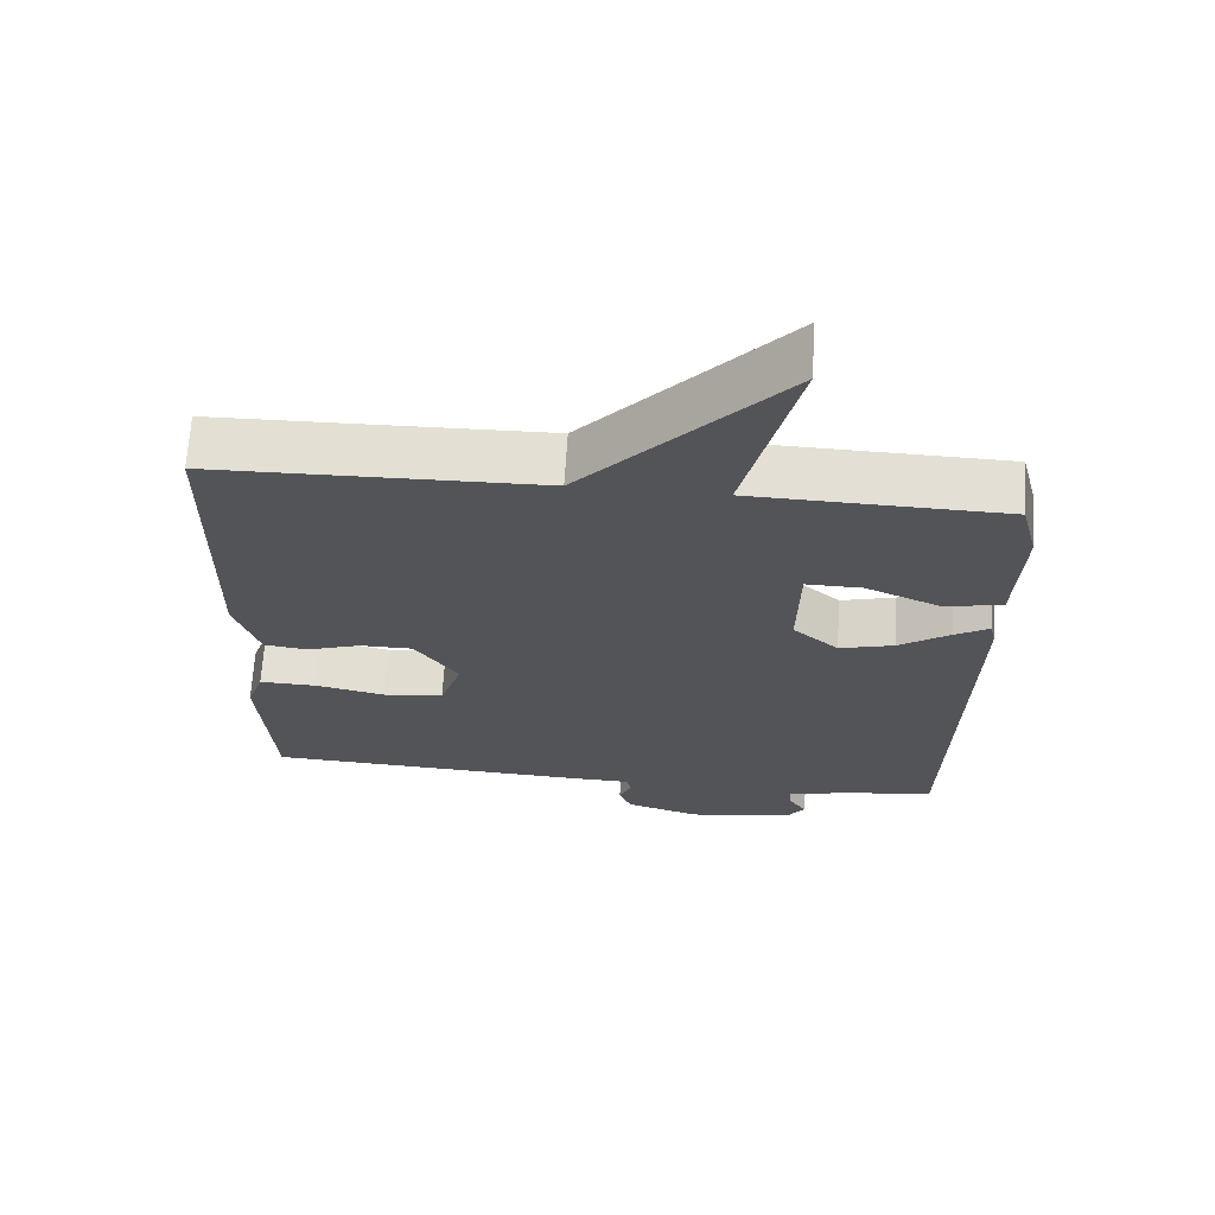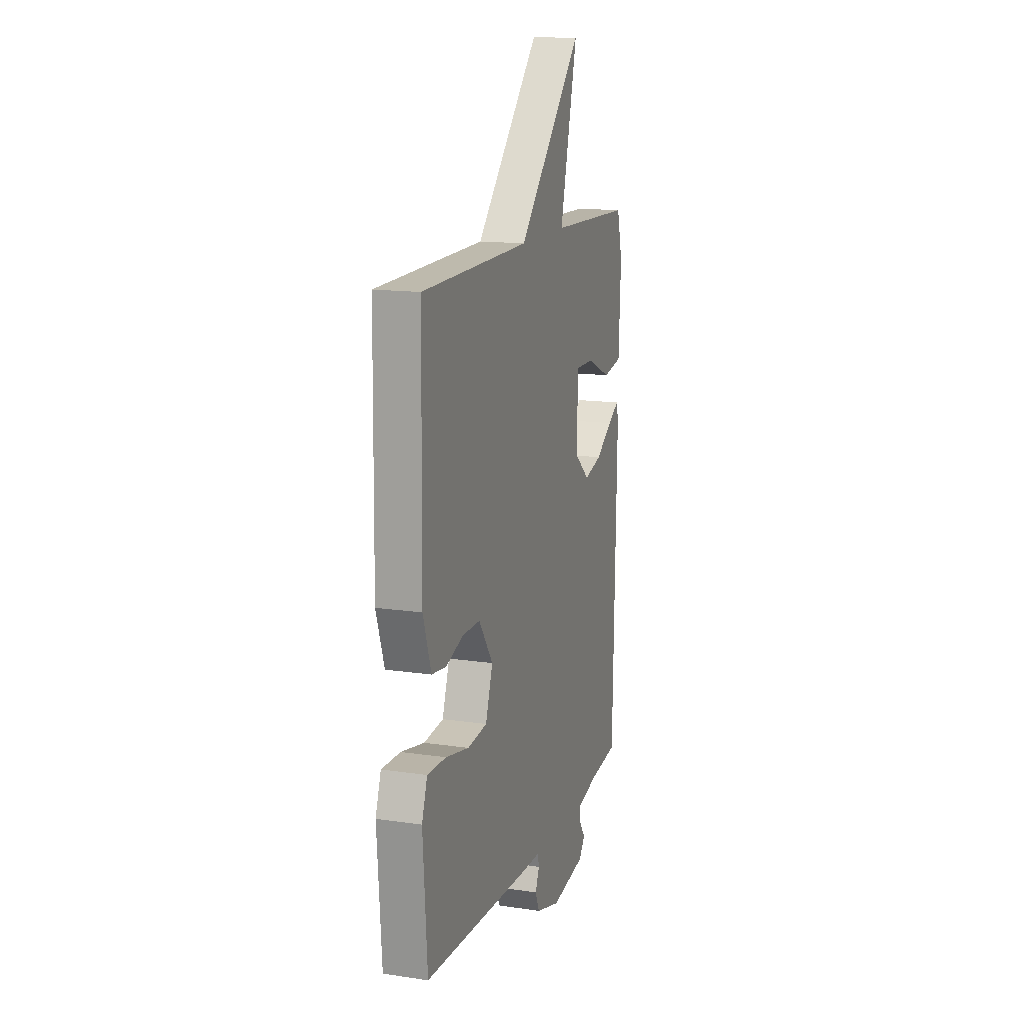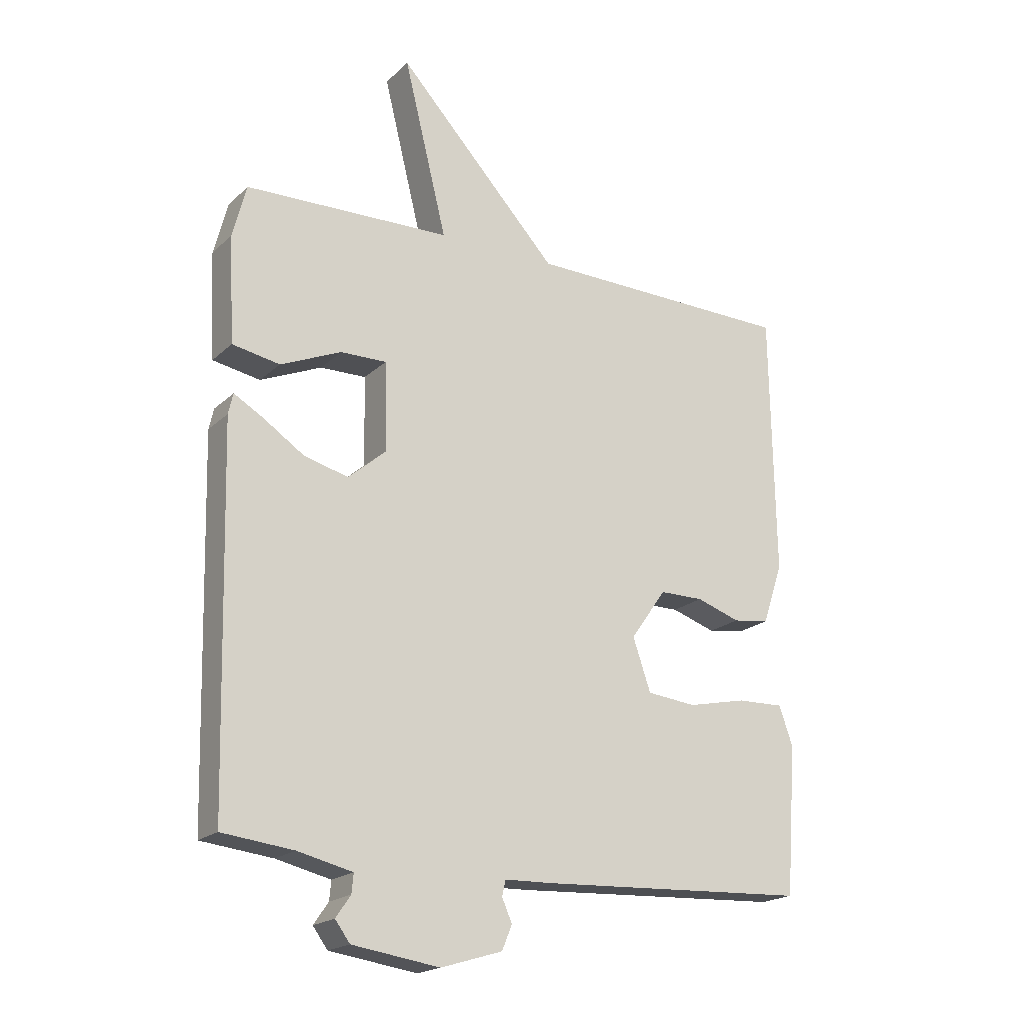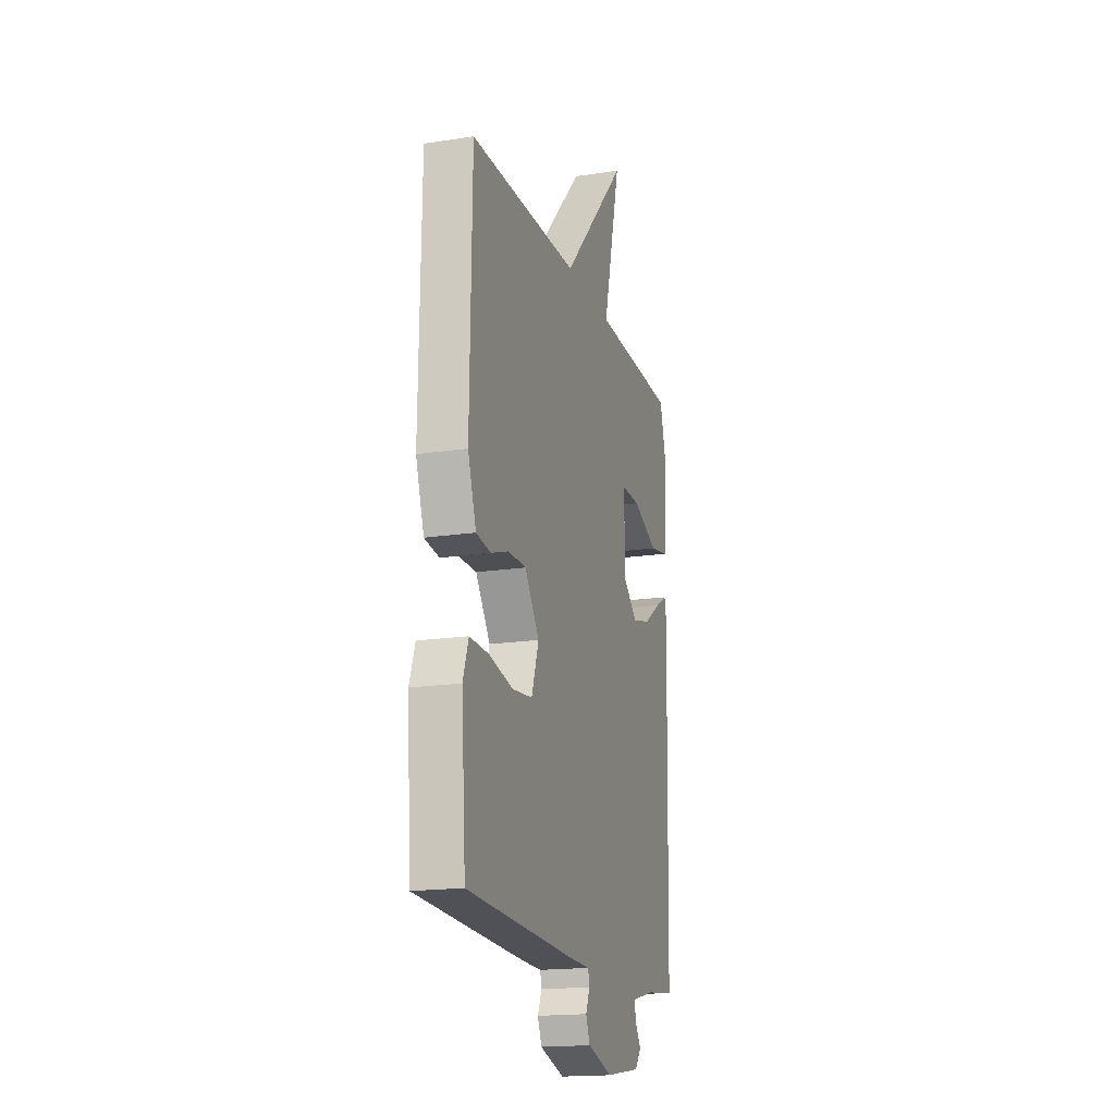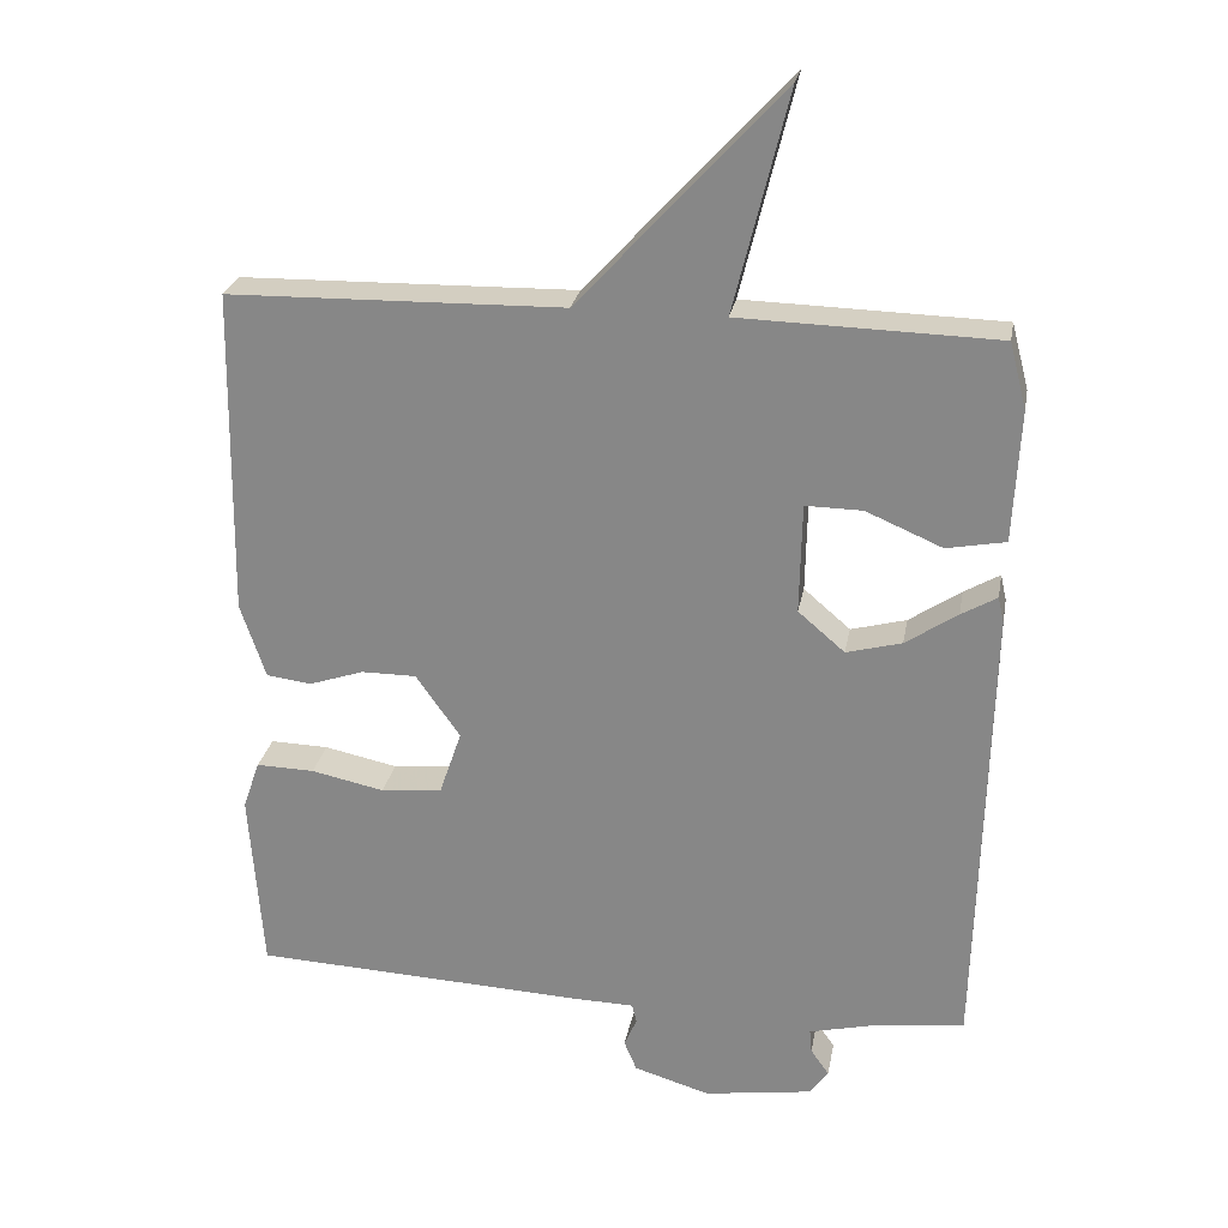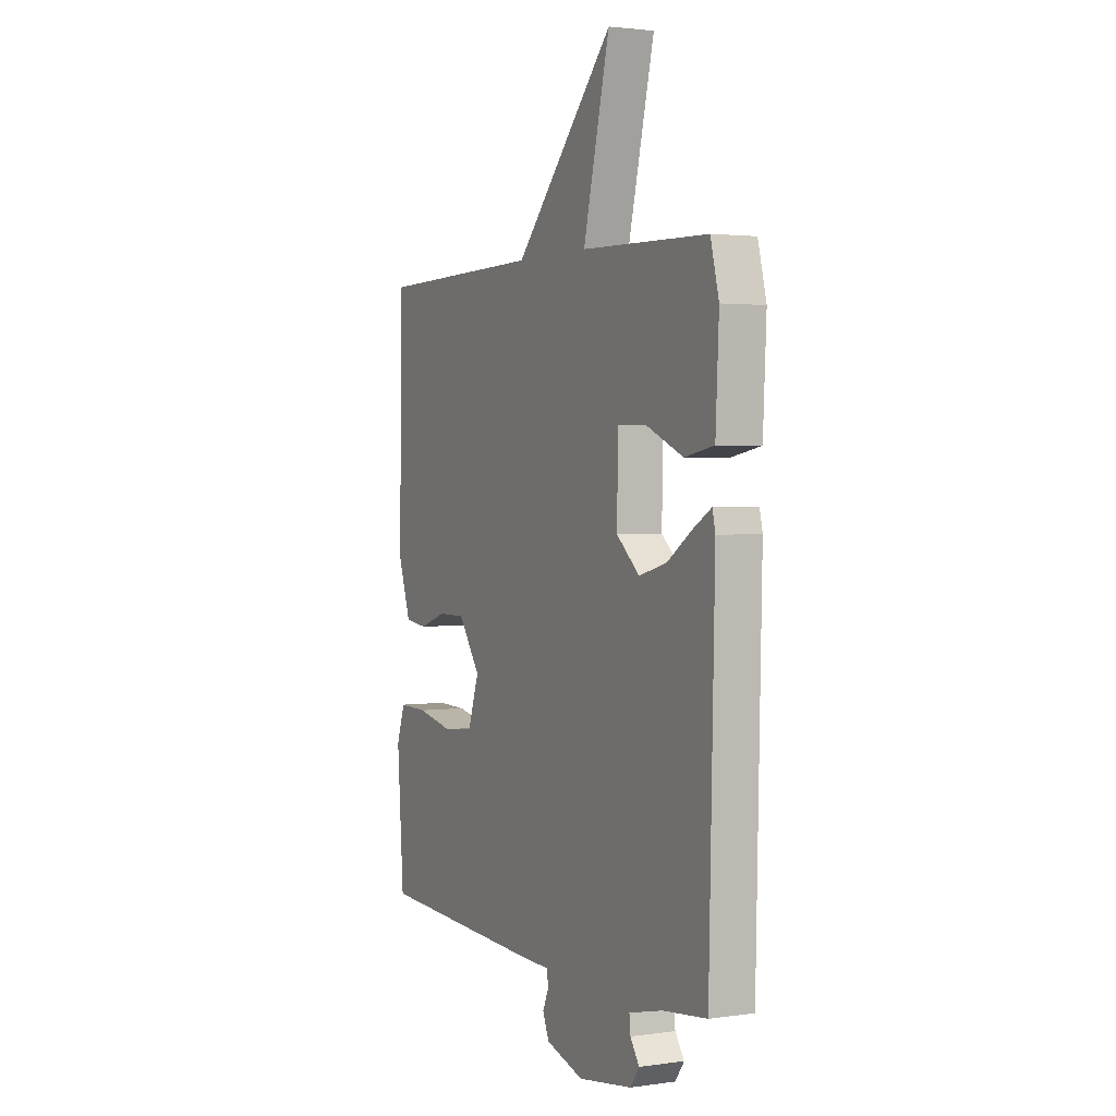
<metadata>
{"format":"obj","ext":"obj","renderer":"f3d","projection":"perspective","resolution":1024,"background":"white","views":[{"elev":66.6,"azim":-176.5,"up":"+Z"},{"elev":14.4,"azim":107.9,"up":"+Z"},{"elev":-19.6,"azim":-31.4,"up":"+Z"},{"elev":-17.8,"azim":106.7,"up":"+Z"},{"elev":25.6,"azim":-169.8,"up":"+Z"},{"elev":2.2,"azim":-116.7,"up":"+Z"}]}
</metadata>
<code>
v 0.5 0.07 -0.5
v 0.047 0.07 -0.521
v -0.035 0.07 -0.523
v -0.041 0.07 -0.549
v -0.024 0.07 -0.588
v -0.041 0.07 -0.629
v -0.144 0.07 -0.66
v -0.291 0.07 -0.638
v -0.316 0.07 -0.604
v -0.291 0.07 -0.568
v -0.288 0.07 -0.536
v -0.38 0.07 -0.514
v -0.5 0.07 -0.5
v -0.515 0.07 0.12
v -0.507 0.07 0.155
v -0.459 0.07 0.127
v -0.389 0.07 0.08
v -0.314 0.07 0.06
v -0.251 0.07 0.114
v -0.254 0.07 0.263
v -0.331 0.07 0.262
v -0.434 0.07 0.218
v -0.514 0.07 0.233
v -0.523 0.07 0.411
v -0.5 0.07 0.5
v -0.153 0.07 0.509
v -0.226 0.07 0.805
v 0.047 0.07 0.509
v 0.5 0.07 0.5
v 0.507 0.07 0.057
v 0.473 0.07 -0.044
v 0.412 0.07 -0.052
v 0.338 0.07 -0.027
v 0.264 0.07 -0.027
v 0.204 0.07 -0.112
v 0.234 0.07 -0.2
v 0.317 0.07 -0.209
v 0.416 0.07 -0.188
v 0.495 0.07 -0.186
v 0.518 0.07 -0.252
v 0.5 0 -0.5
v 0.047 0 -0.521
v -0.035 0 -0.523
v -0.041 0 -0.549
v -0.024 0 -0.588
v -0.041 0 -0.629
v -0.144 0 -0.66
v -0.291 0 -0.638
v -0.316 0 -0.604
v -0.291 0 -0.568
v -0.288 0 -0.536
v -0.38 0 -0.514
v -0.5 0 -0.5
v -0.515 0 0.12
v -0.507 0 0.155
v -0.459 0 0.127
v -0.389 0 0.08
v -0.314 0 0.06
v -0.251 0 0.114
v -0.254 0 0.263
v -0.331 0 0.262
v -0.434 0 0.218
v -0.514 0 0.233
v -0.523 0 0.411
v -0.5 0 0.5
v -0.153 0 0.509
v -0.226 0 0.805
v 0.047 0 0.509
v 0.5 0 0.5
v 0.507 0 0.057
v 0.473 0 -0.044
v 0.412 0 -0.052
v 0.338 0 -0.027
v 0.264 0 -0.027
v 0.204 0 -0.112
v 0.234 0 -0.2
v 0.317 0 -0.209
v 0.416 0 -0.188
v 0.495 0 -0.186
v 0.518 0 -0.252
f 1 2 3
f 40 1 3
f 39 40 3
f 38 39 3
f 37 38 3
f 36 37 3
f 35 36 3
f 31 32 33
f 30 31 33
f 29 30 33
f 28 29 33
f 28 33 34
f 27 28 34
f 26 27 34
f 24 25 26
f 23 24 26
f 22 23 26
f 21 22 26
f 20 21 26
f 26 34 35
f 20 26 35
f 19 20 35
f 15 16 17
f 14 15 17
f 13 14 17
f 12 13 17
f 11 12 17 18
f 8 9 10
f 7 8 10
f 6 7 10
f 5 6 10
f 4 5 10
f 3 4 10 11
f 18 19 35
f 11 18 35
f 3 11 35
f 43 42 41
f 43 41 80
f 43 80 79
f 43 79 78
f 43 78 77
f 43 77 76
f 43 76 75
f 73 72 71
f 73 71 70
f 73 70 69
f 73 69 68
f 74 73 68
f 74 68 67
f 74 67 66
f 66 65 64
f 66 64 63
f 66 63 62
f 66 62 61
f 66 61 60
f 75 74 66
f 75 66 60
f 75 60 59
f 57 56 55
f 57 55 54
f 57 54 53
f 57 53 52
f 58 57 52 51
f 50 49 48
f 50 48 47
f 50 47 46
f 50 46 45
f 50 45 44
f 51 50 44 43
f 75 59 58
f 75 58 51
f 75 51 43
f 1 41 42 2
f 2 42 43 3
f 3 43 44 4
f 4 44 45 5
f 5 45 46 6
f 6 46 47 7
f 7 47 48 8
f 8 48 49 9
f 9 49 50 10
f 10 50 51 11
f 11 51 52 12
f 12 52 53 13
f 13 53 54 14
f 14 54 55 15
f 15 55 56 16
f 16 56 57 17
f 17 57 58 18
f 18 58 59 19
f 19 59 60 20
f 20 60 61 21
f 21 61 62 22
f 22 62 63 23
f 23 63 64 24
f 24 64 65 25
f 25 65 66 26
f 26 66 67 27
f 27 67 68 28
f 28 68 69 29
f 29 69 70 30
f 30 70 71 31
f 31 71 72 32
f 32 72 73 33
f 33 73 74 34
f 34 74 75 35
f 35 75 76 36
f 36 76 77 37
f 37 77 78 38
f 38 78 79 39
f 39 79 80 40
f 40 80 41 1

</code>
